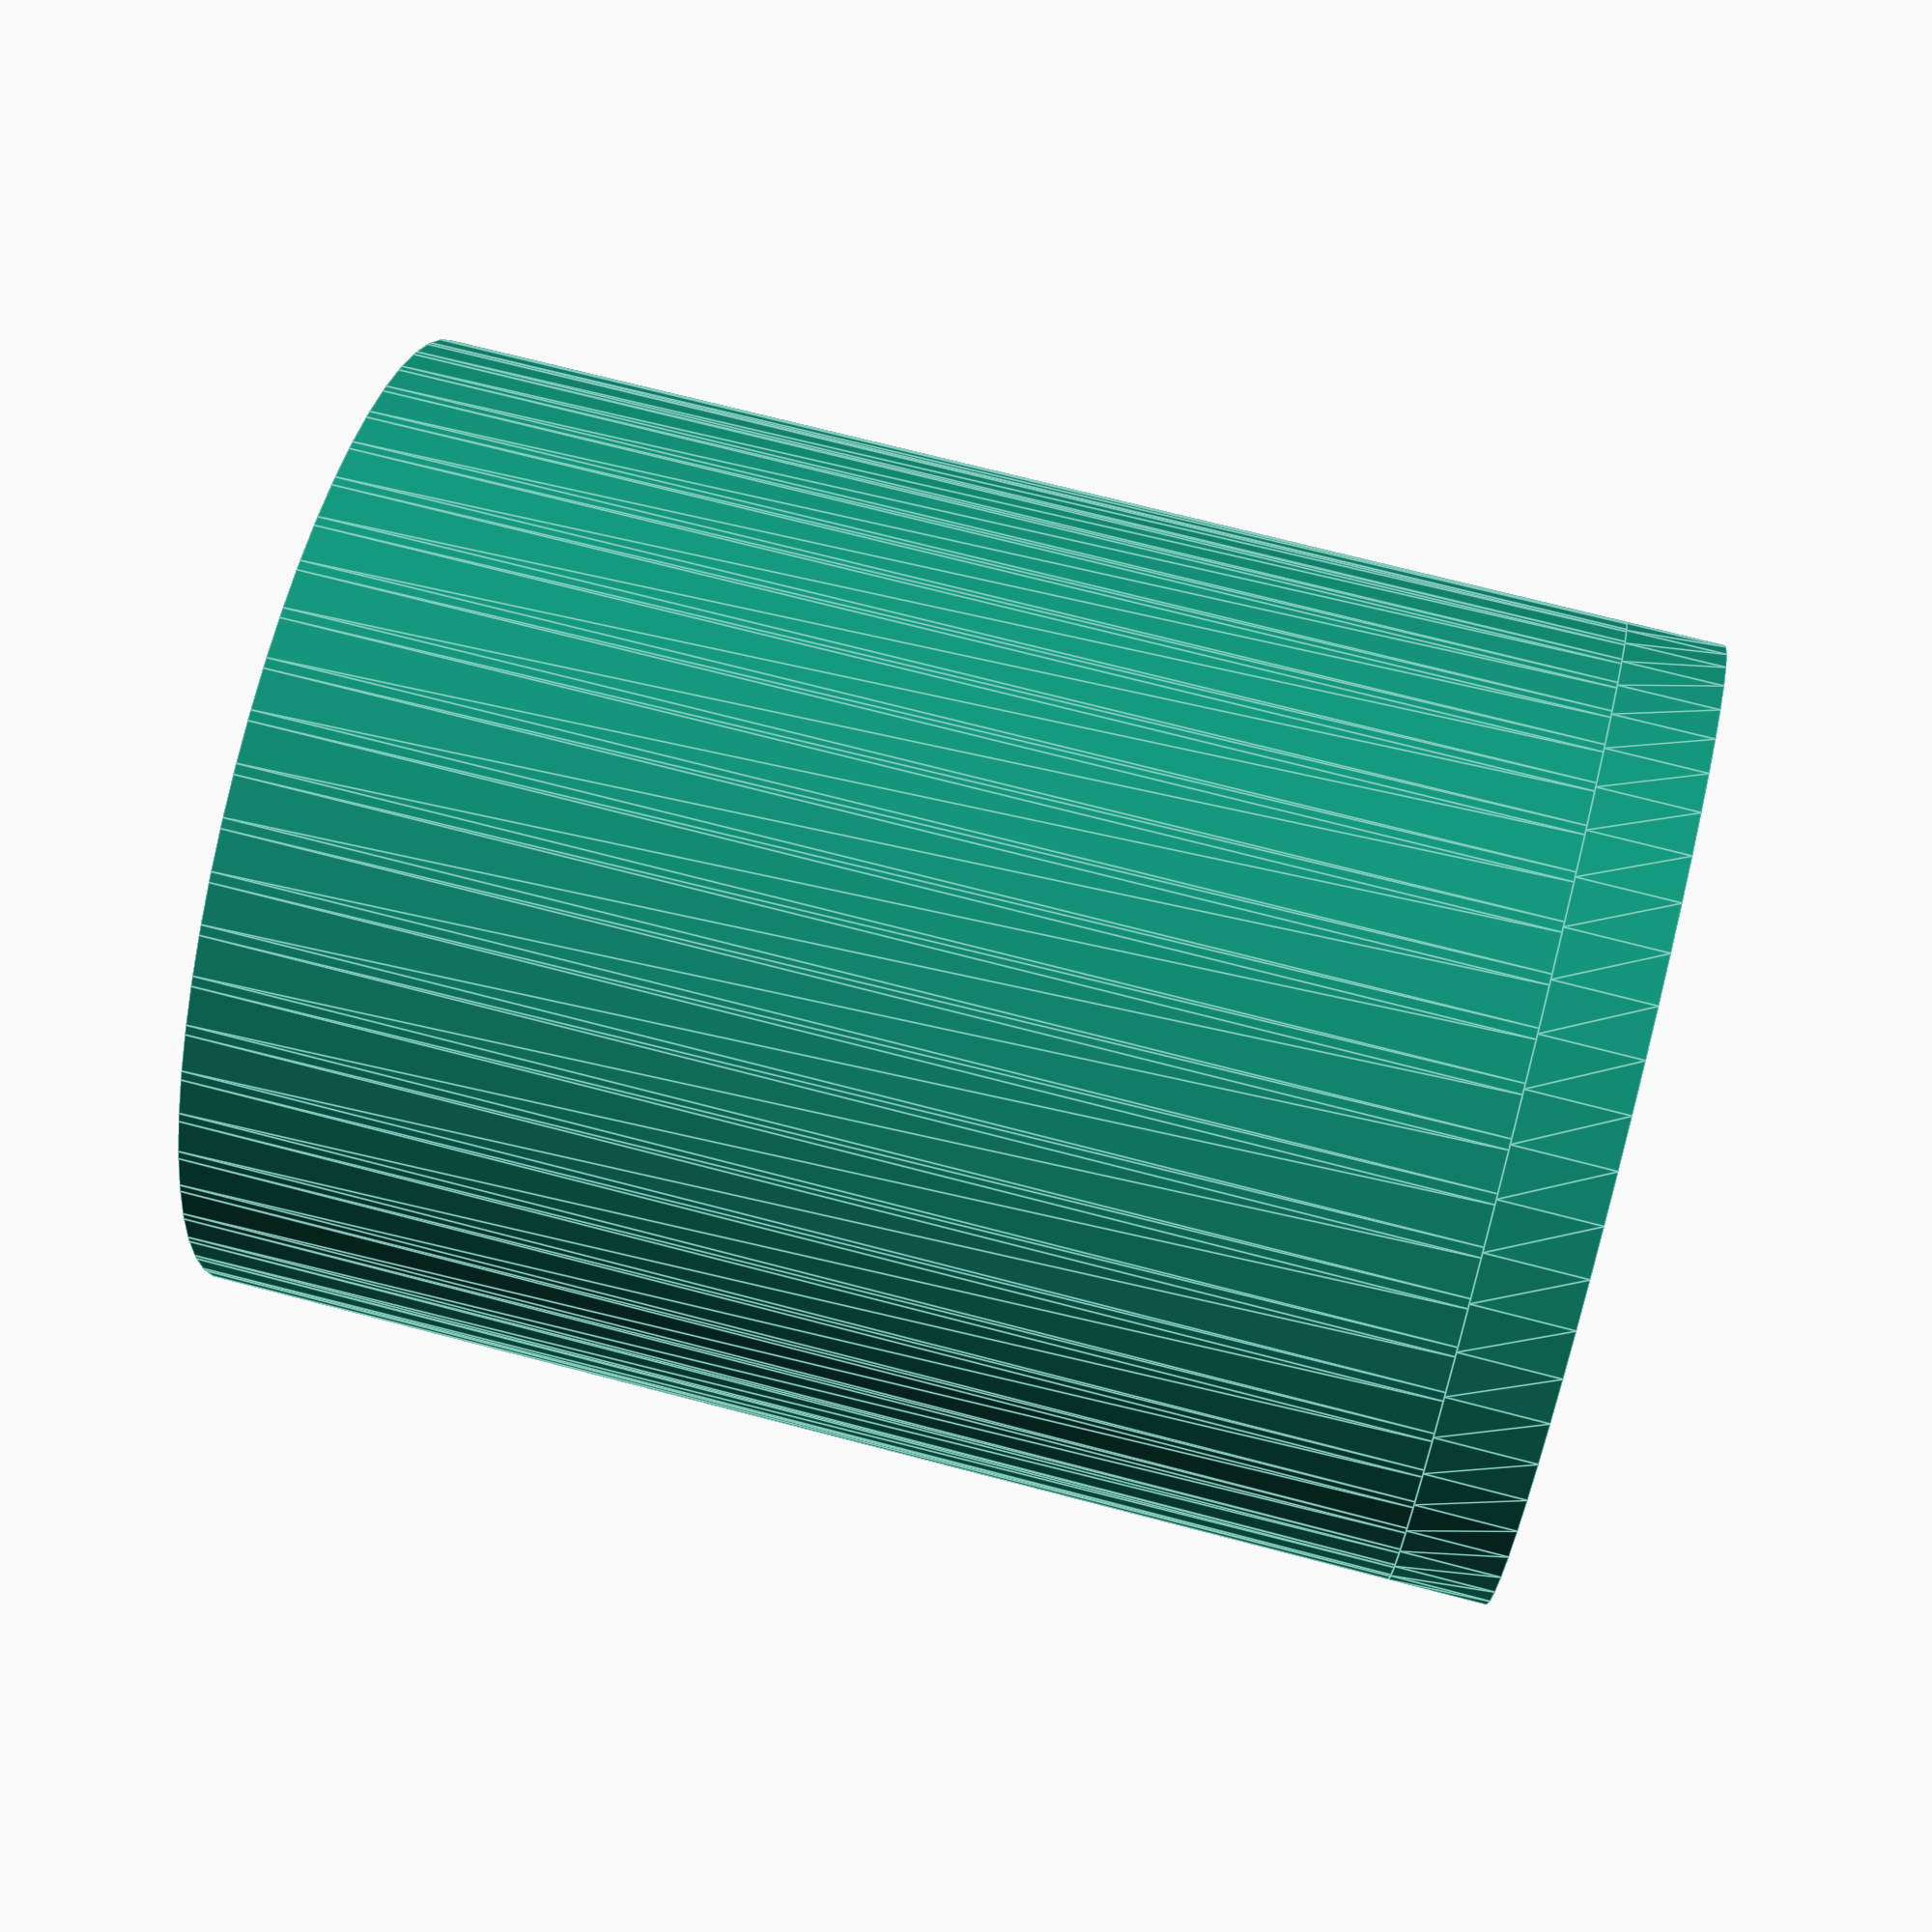
<openscad>
$fn = 60;

VOLUME = 74 * 1000;
HEIGHT = 61;
RADIUS = sqrt(VOLUME / (PI * HEIGHT));

THICKNESS = 5;

echo(RADIUS);

union()
{
    linear_extrude(height = HEIGHT)
    {
        difference()
        {
            offset(THICKNESS)
            {
                circle(r = RADIUS);
            }
            circle(r = RADIUS);
        }
    }
    translate(v = [ 0, 0, -5 ])
    {
        linear_extrude(height = THICKNESS)
        {
            circle(r = RADIUS + THICKNESS);
        };
    };
}
</openscad>
<views>
elev=289.7 azim=329.5 roll=104.8 proj=p view=edges
</views>
